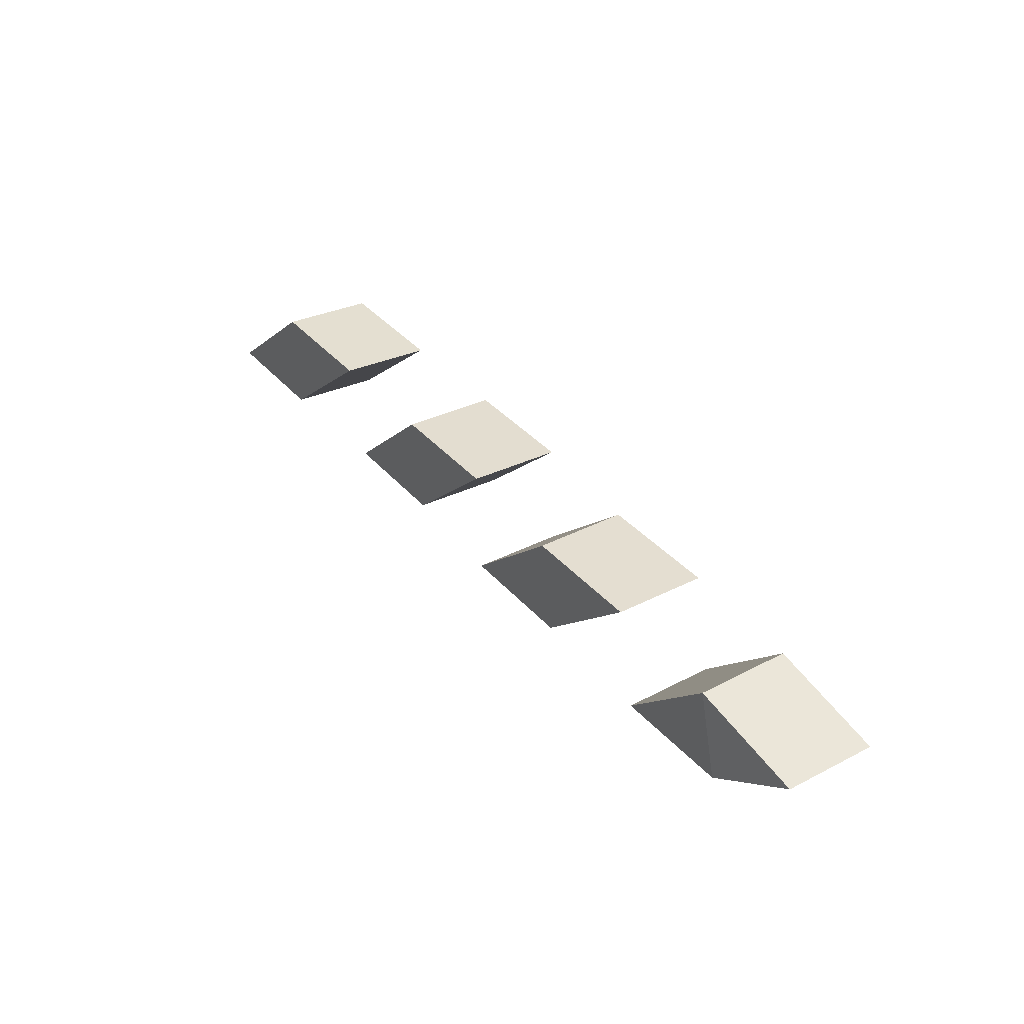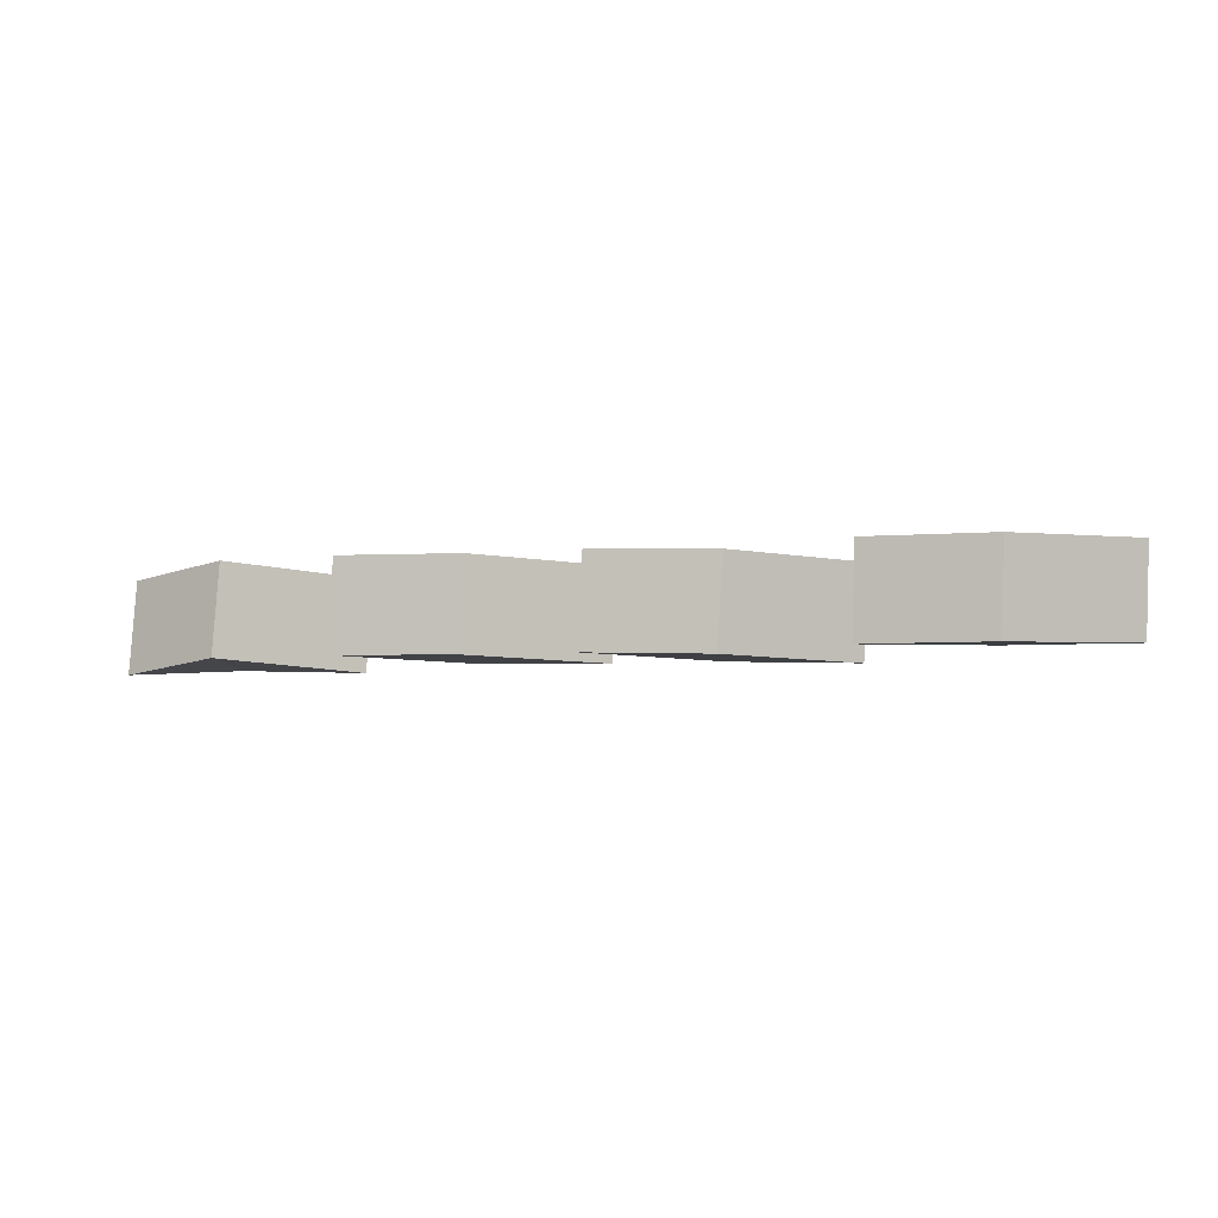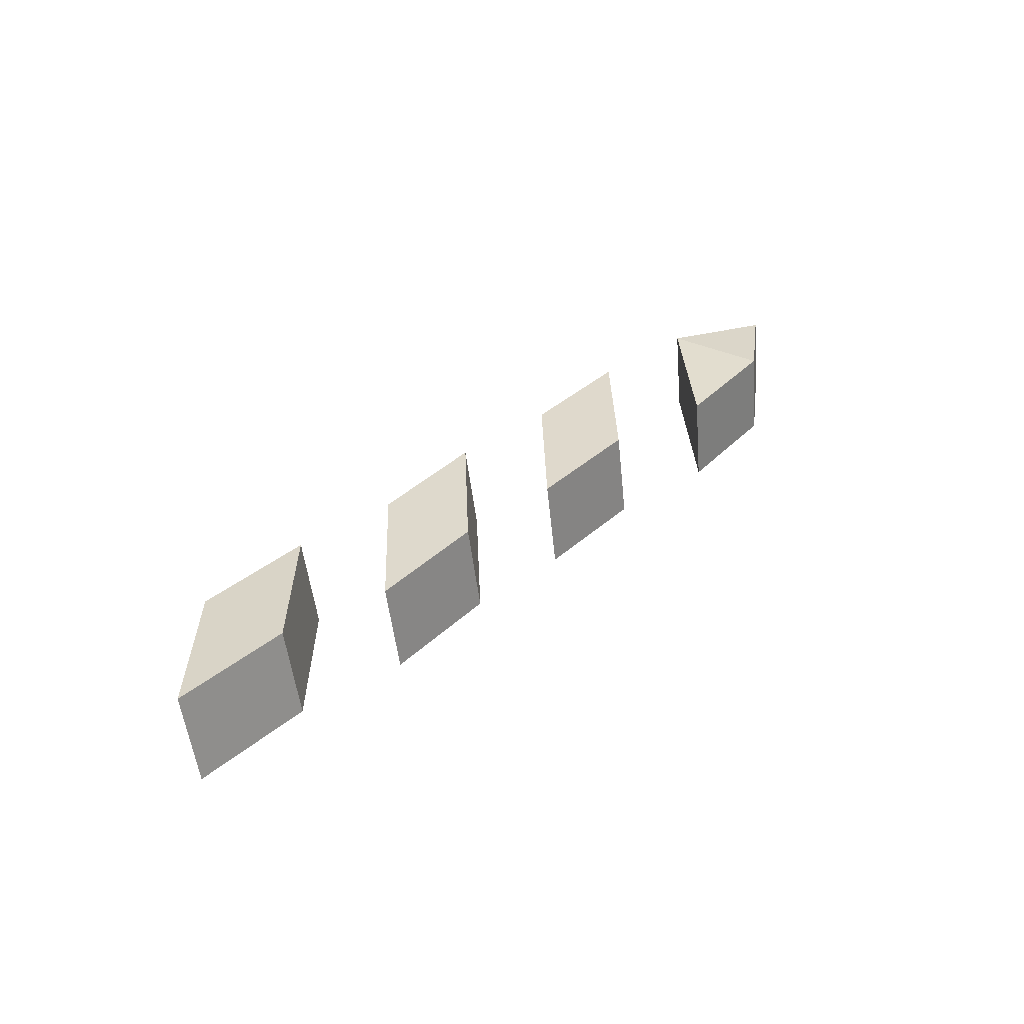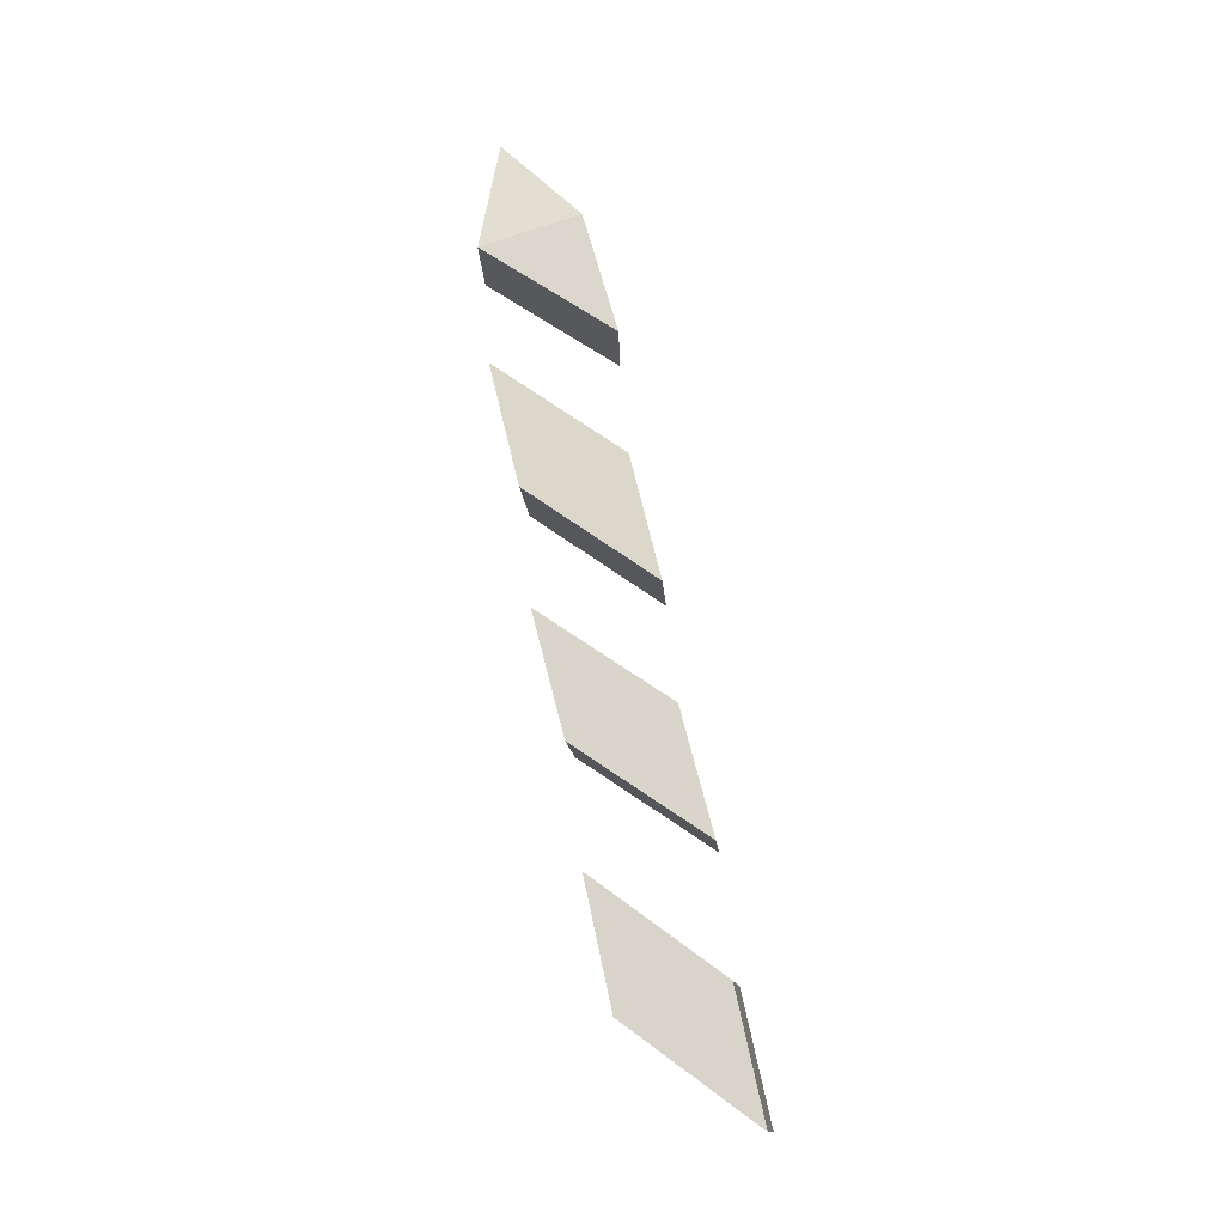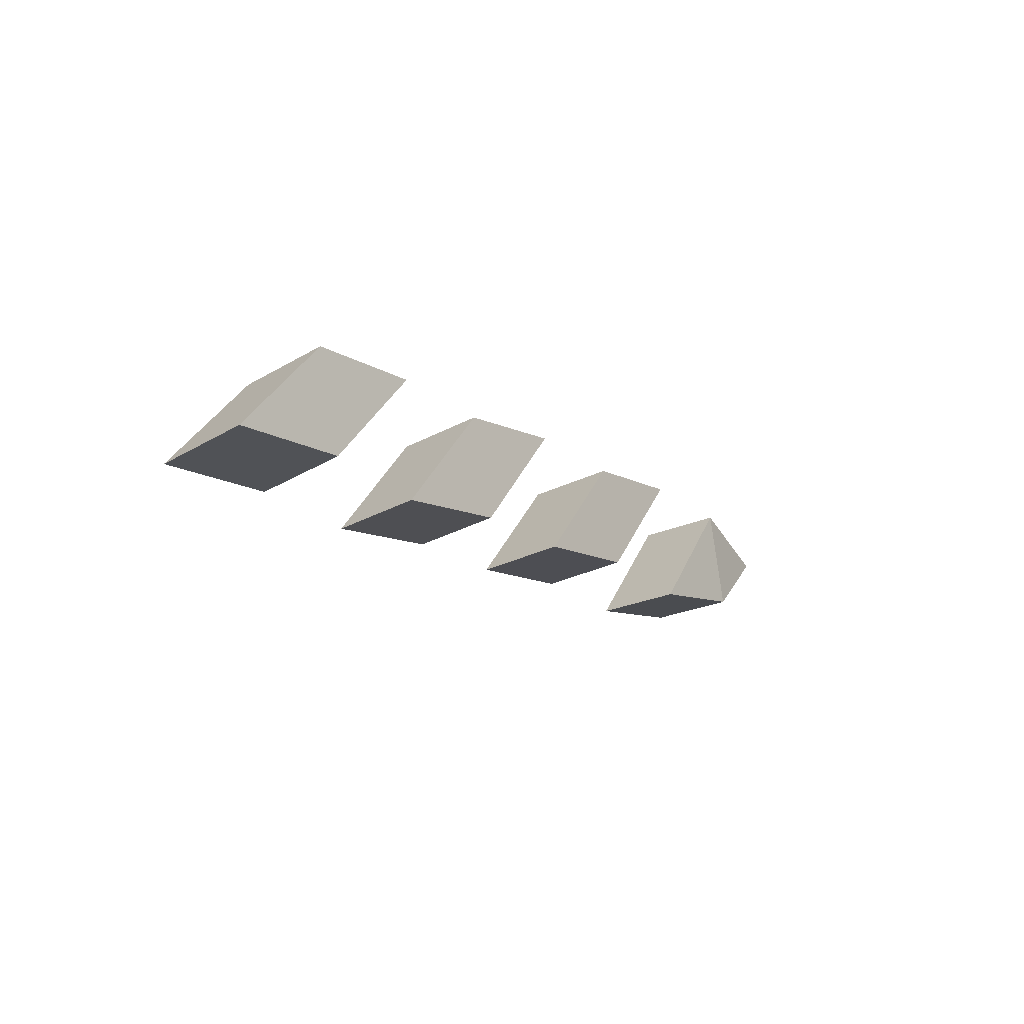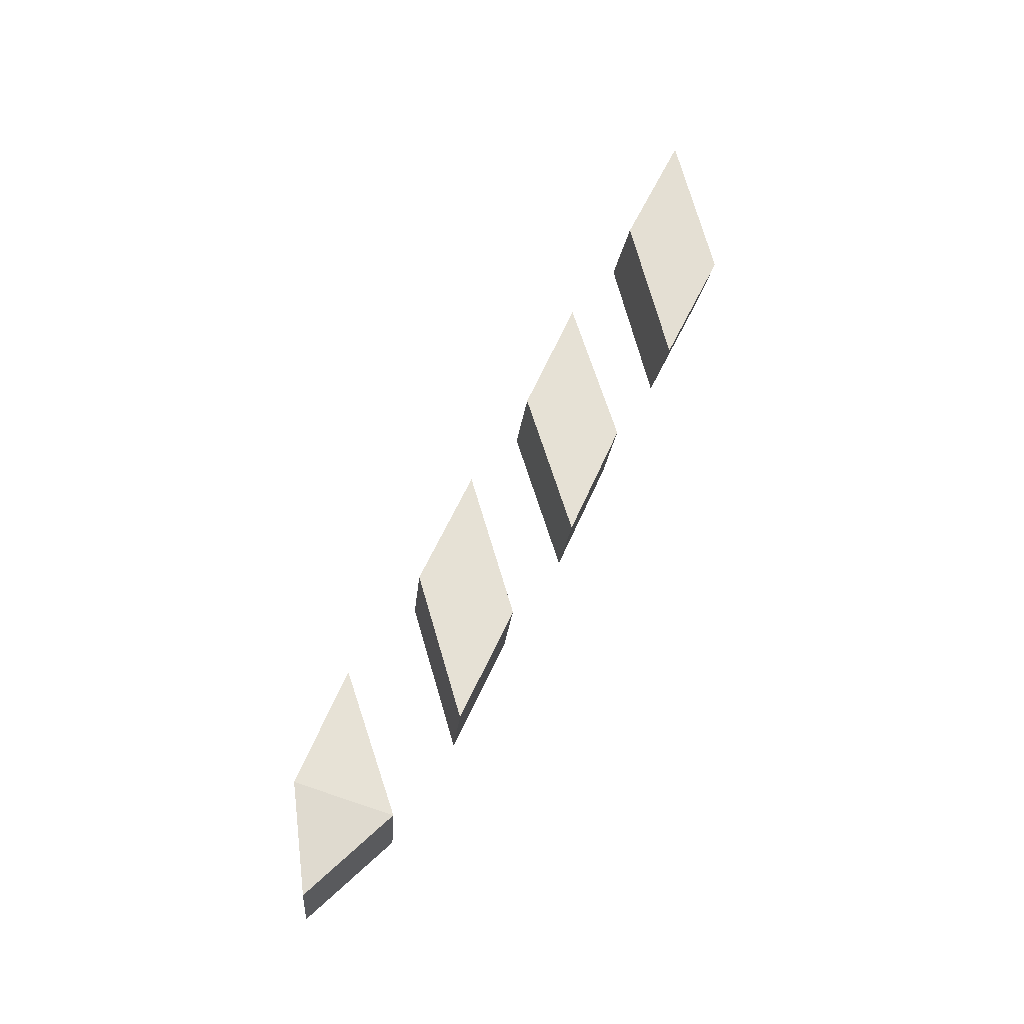
<metadata>
{"format":"obj","ext":"obj","renderer":"f3d","projection":"perspective","resolution":1024,"background":"white","views":[{"elev":45.7,"azim":-126.8,"up":"+Z"},{"elev":-8.4,"azim":20.6,"up":"+Y"},{"elev":33.3,"azim":137.6,"up":"+Y"},{"elev":71.3,"azim":84.1,"up":"+Y"},{"elev":-20.2,"azim":124.0,"up":"+Z"},{"elev":65.8,"azim":-57.3,"up":"+Y"}]}
</metadata>
<code>
v -0.2812 -0.9902 0.3918
v -0.3764 -0.9888 0.4022
v -0.3813 -1.058 0.3928
v -0.2862 -1.059 0.3824
v -0.3002 -1.052 0.3046
v -0.2952 -0.9827 0.314
v -0.2001 -0.9841 0.3036
v -0.205 -1.053 0.2942
v -0.3813 -1.058 0.3928
v -0.3002 -1.052 0.3046
v -0.205 -1.053 0.2942
v -0.2862 -1.059 0.3824
v -0.2001 -0.9841 0.3036
v -0.2952 -0.9827 0.314
v -0.3764 -0.9888 0.4022
v -0.2812 -0.9902 0.3918
v -0.205 -1.053 0.2942
v -0.2001 -0.9841 0.3036
v -0.2812 -0.9902 0.3918
v -0.2862 -1.059 0.3824
v -0.3764 -0.9888 0.4022
v -0.2952 -0.9827 0.314
v -0.3002 -1.052 0.3046
v -0.3813 -1.058 0.3928
v -0.6472 -0.9858 0.4191
v -0.7421 -0.9836 0.4319
v -0.7473 -1.053 0.427
v -0.6525 -1.055 0.4141
v -0.6686 -1.053 0.3364
v -0.6633 -0.9831 0.3414
v -0.5685 -0.9853 0.3286
v -0.5737 -1.055 0.3236
v -0.7473 -1.053 0.427
v -0.6686 -1.053 0.3364
v -0.5737 -1.055 0.3236
v -0.6525 -1.055 0.4141
v -0.5685 -0.9853 0.3286
v -0.6633 -0.9831 0.3414
v -0.7421 -0.9836 0.4319
v -0.6472 -0.9858 0.4191
v -0.5737 -1.055 0.3236
v -0.5685 -0.9853 0.3286
v -0.6472 -0.9858 0.4191
v -0.6525 -1.055 0.4141
v -0.7421 -0.9836 0.4319
v -0.6633 -0.9831 0.3414
v -0.6686 -1.053 0.3364
v -0.7473 -1.053 0.427
v -0.8329 -0.9819 0.4323
v -0.9171 -0.9883 0.4089
v -0.9231 -1.058 0.4069
v -0.8389 -1.052 0.4303
v -0.8582 -1.052 0.3532
v -0.8521 -0.9821 0.3553
v -0.7579 -0.9857 0.3387
v -0.7639 -1.055 0.3366
v -0.8582 -1.052 0.3532
v -0.7639 -1.055 0.3366
v -0.8389 -1.052 0.4303
v -0.7579 -0.9857 0.3387
v -0.8521 -0.9821 0.3553
v -0.8329 -0.9819 0.4323
v -0.7639 -1.055 0.3366
v -0.7579 -0.9857 0.3387
v -0.8329 -0.9819 0.4323
v -0.8389 -1.052 0.4303
v -0.9171 -0.9883 0.4089
v -0.8521 -0.9821 0.3553
v -0.8582 -1.052 0.3532
v -0.9231 -1.058 0.4069
v -0.8521 -0.9821 0.3553
v -0.9171 -0.9883 0.4089
v -0.8329 -0.9819 0.4323
v -0.8389 -1.052 0.4303
v -0.9231 -1.058 0.4069
v -0.8582 -1.052 0.3532
v -0.4652 -0.9917 0.4049
v -0.5598 -0.9882 0.4192
v -0.5663 -1.058 0.4132
v -0.4717 -1.061 0.3988
v -0.4889 -1.057 0.3214
v -0.4824 -0.9874 0.3275
v -0.3878 -0.9909 0.3131
v -0.3943 -1.06 0.3071
v -0.5663 -1.058 0.4132
v -0.4889 -1.057 0.3214
v -0.3943 -1.06 0.3071
v -0.4717 -1.061 0.3988
v -0.3878 -0.9909 0.3131
v -0.4824 -0.9874 0.3275
v -0.5598 -0.9882 0.4192
v -0.4652 -0.9917 0.4049
v -0.3943 -1.06 0.3071
v -0.3878 -0.9909 0.3131
v -0.4652 -0.9917 0.4049
v -0.4717 -1.061 0.3988
v -0.5598 -0.9882 0.4192
v -0.4824 -0.9874 0.3275
v -0.4889 -1.057 0.3214
v -0.5663 -1.058 0.4132
f 1 2 3
f 1 3 4
f 5 6 7
f 5 7 8
f 9 10 11
f 9 11 12
f 13 14 15
f 13 15 16
f 17 18 19
f 17 19 20
f 21 22 23
f 21 23 24
f 25 26 27
f 25 27 28
f 29 30 31
f 29 31 32
f 33 34 35
f 33 35 36
f 37 38 39
f 37 39 40
f 41 42 43
f 41 43 44
f 45 46 47
f 45 47 48
f 49 50 51
f 49 51 52
f 53 54 55
f 53 55 56
f 57 58 59
f 60 61 62
f 63 64 65
f 63 65 66
f 67 68 69
f 67 69 70
f 71 72 73
f 74 75 76
f 77 78 79
f 77 79 80
f 81 82 83
f 81 83 84
f 85 86 87
f 85 87 88
f 89 90 91
f 89 91 92
f 93 94 95
f 93 95 96
f 97 98 99
f 97 99 100

</code>
